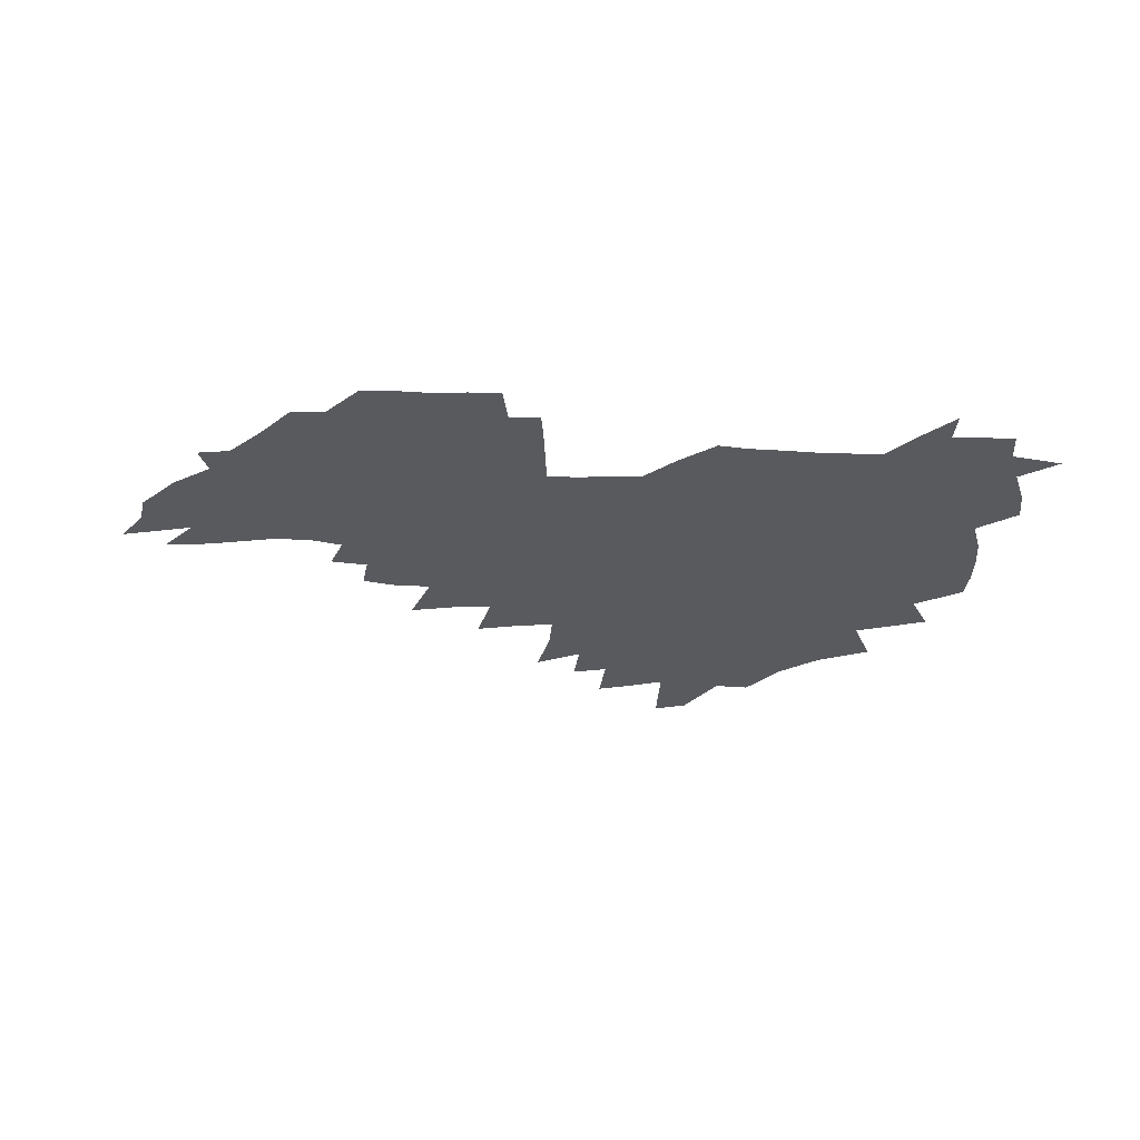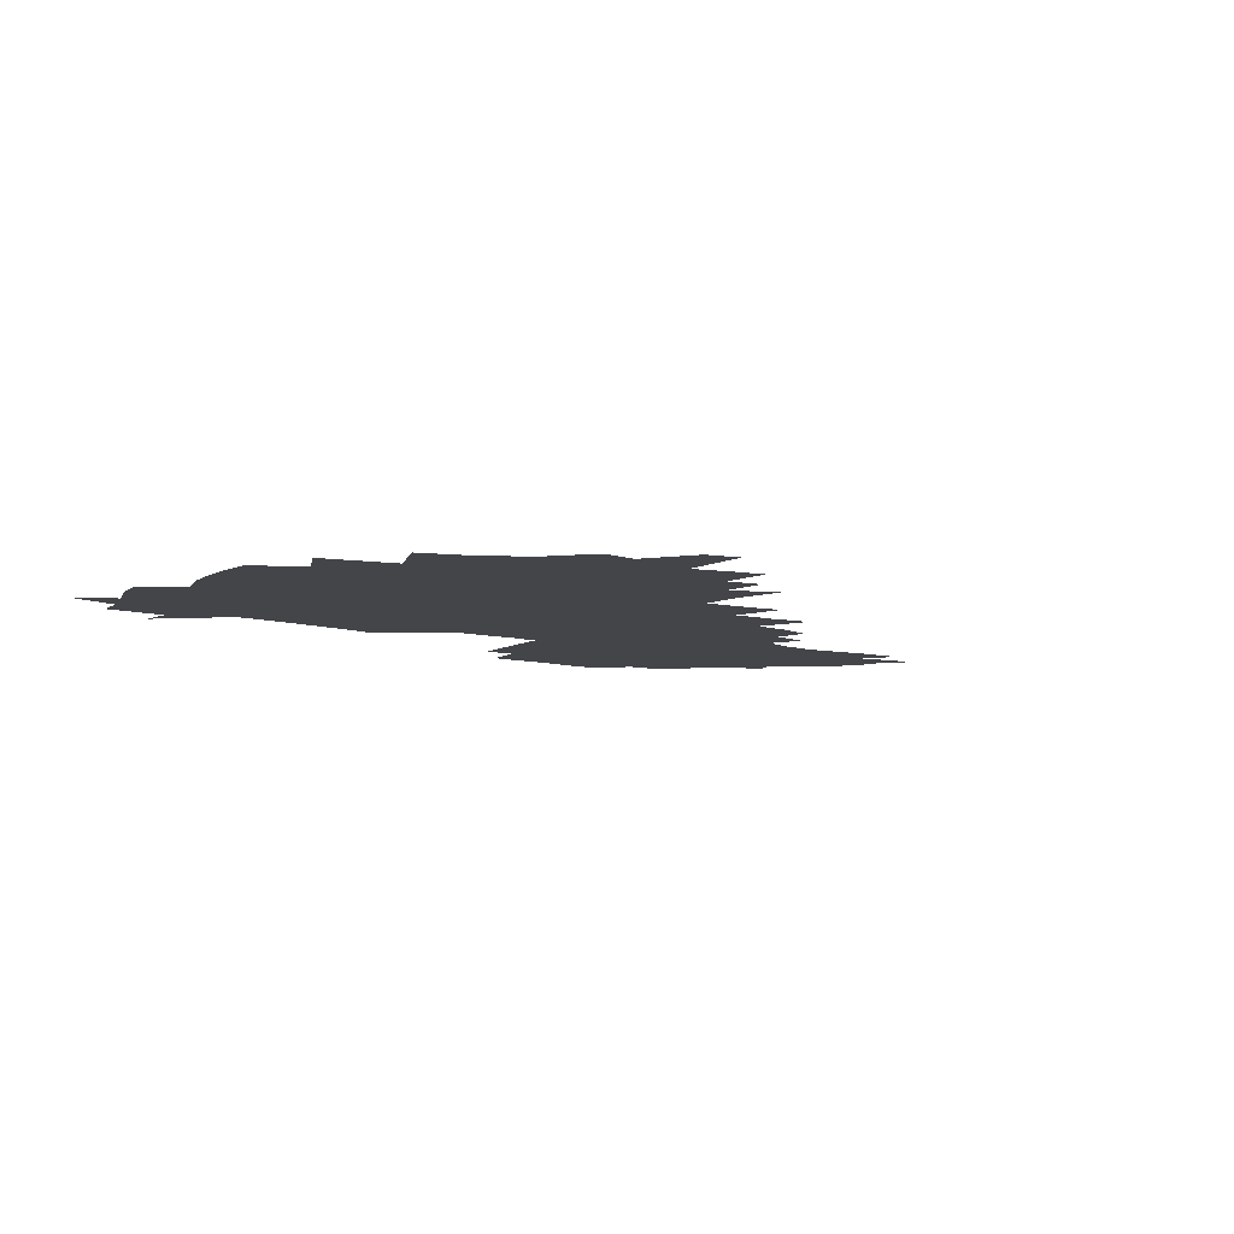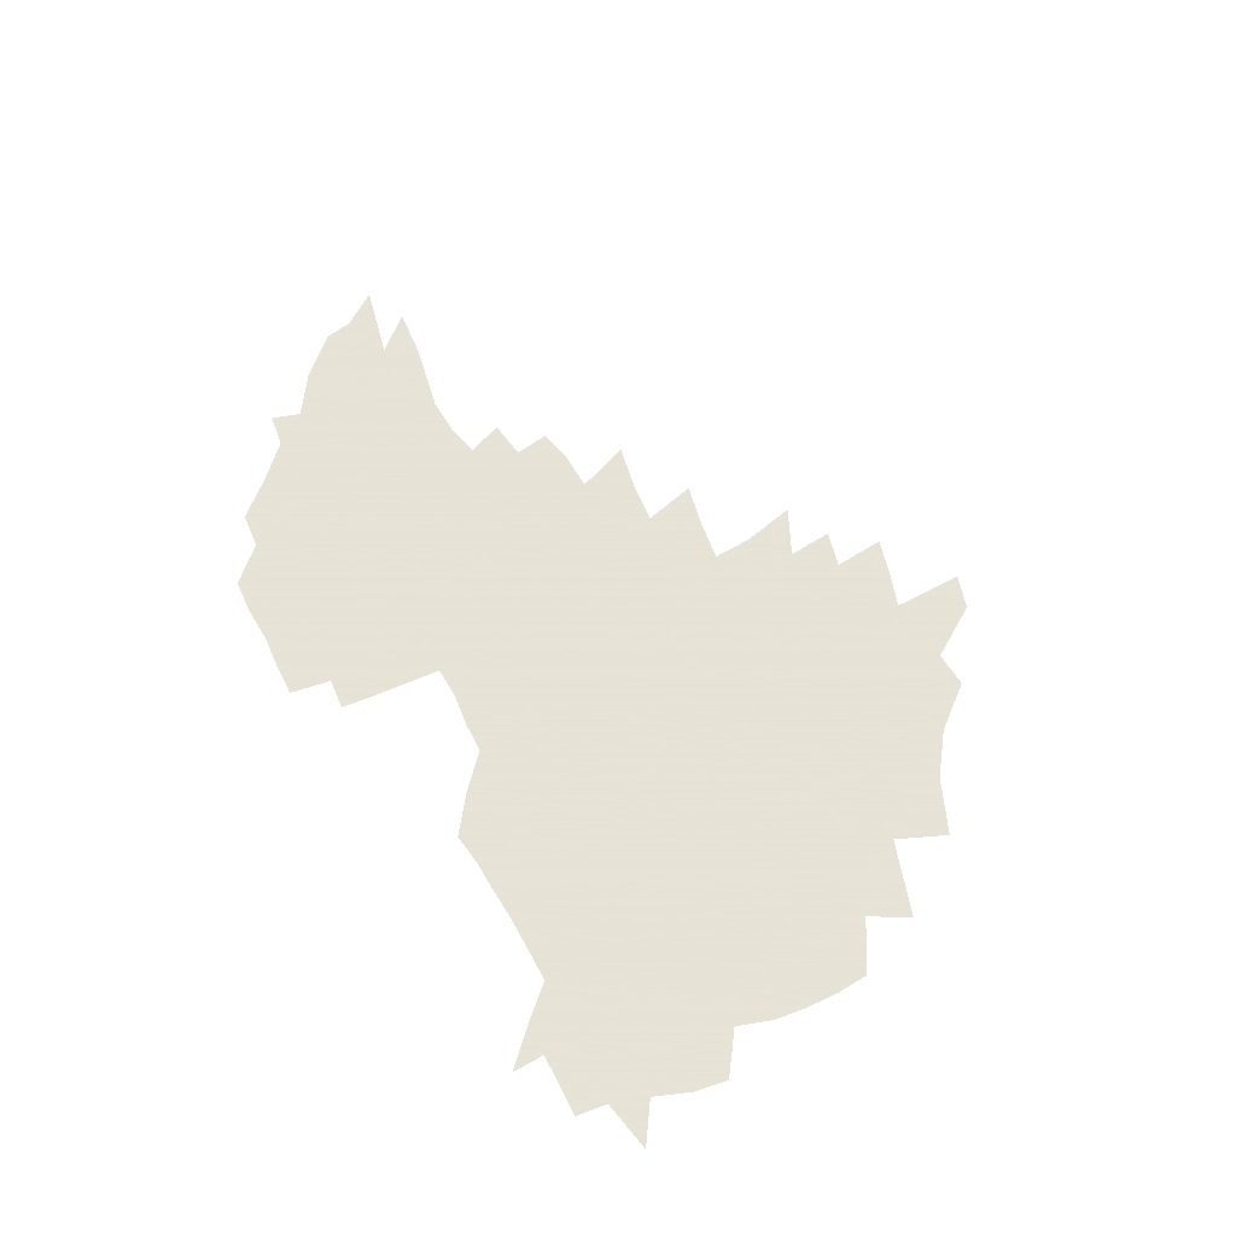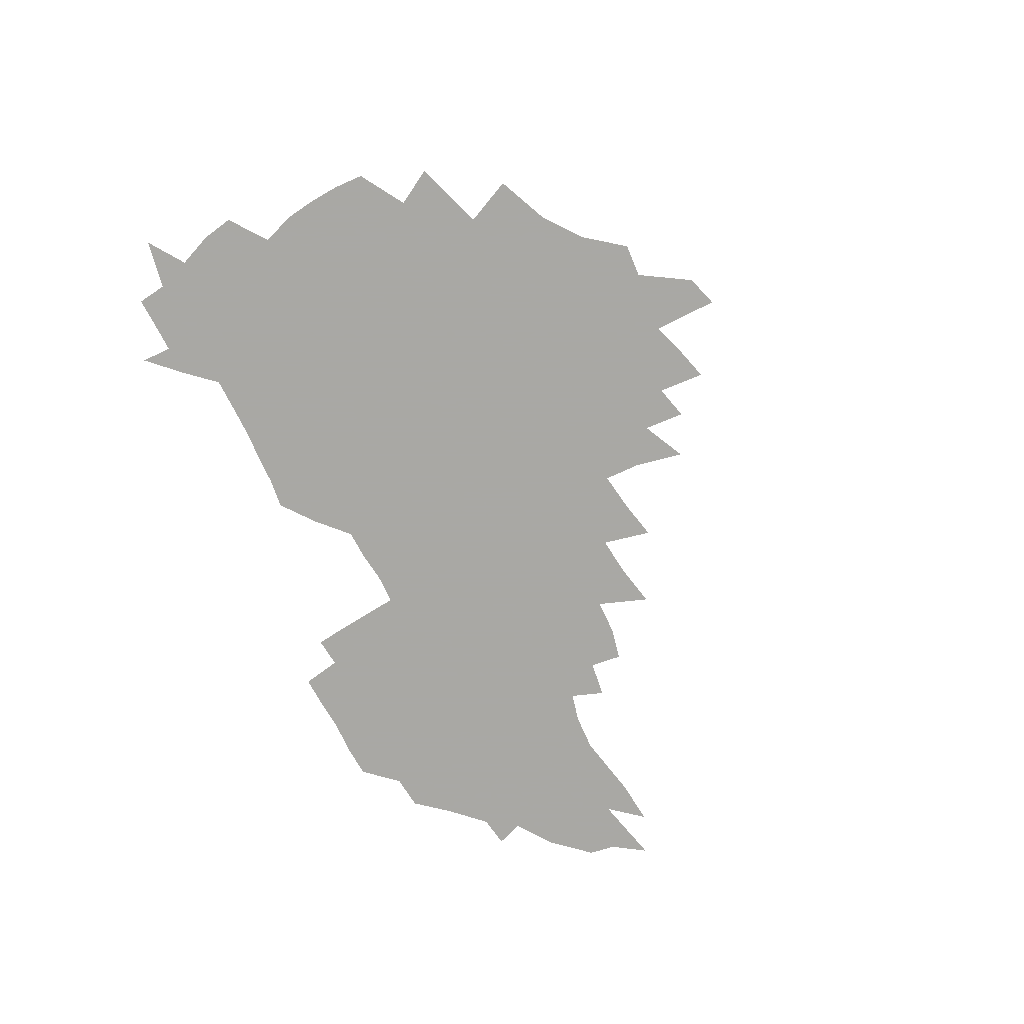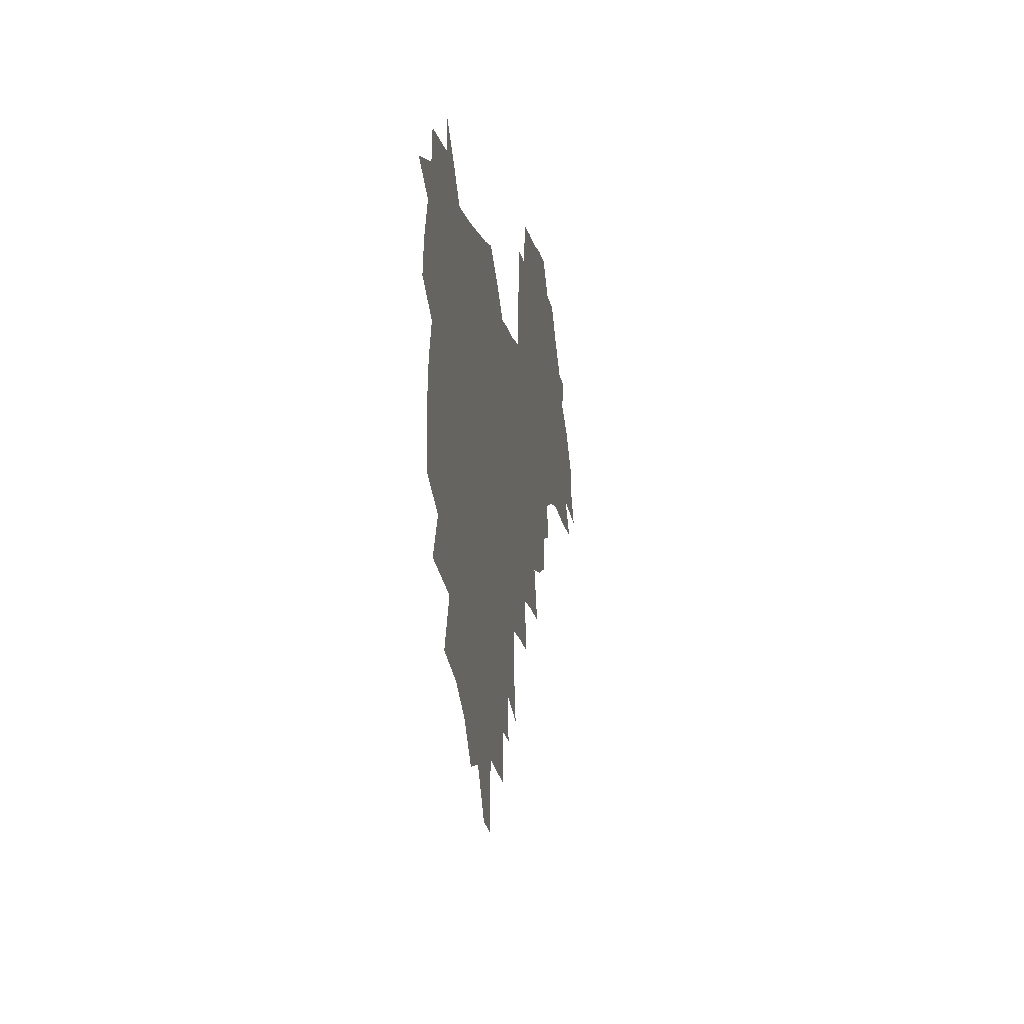
<metadata>
{"format":"obj","ext":"obj","renderer":"f3d","projection":"perspective","resolution":1024,"background":"white","views":[{"elev":-30.9,"azim":175.9,"up":"+Z"},{"elev":-8.9,"azim":-39.8,"up":"+Z"},{"elev":62.8,"azim":-119.6,"up":"+Z"},{"elev":-75.0,"azim":-64.4,"up":"+Z"},{"elev":-6.6,"azim":-80.7,"up":"+Y"}]}
</metadata>
<code>
v 205.6 265.1 0
v 213.3 222.1 0
v 216.2 236.9 0
v 222.9 253 0
v 229 269.2 0
v 231 283.1 0
v 222.8 150.6 0
v 222.3 164.6 0
v 223.4 178.9 0
v 225.6 193.3 0
v 231.2 208.8 0
v 234.4 223.7 0
v 235.8 238.2 0
v 239.1 253.4 0
v 242.8 268.5 0
v 244.7 282.4 0
v 234.6 119.9 0
v 244.4 137 0
v 248.1 151.9 0
v 248.5 165.9 0
v 246.5 179.9 0
v 246.9 194.3 0
v 248 208.8 0
v 252.2 224 0
v 252.3 238.4 0
v 253.7 252.9 0
v 255.8 267.2 0
v 259 281.9 0
v 259.1 296.4 0
v 257.6 86.52 0
v 267.7 108.3 0
v 268.7 123.7 0
v 275.1 140 0
v 278 154 0
v 273.6 167.2 0
v 268.8 180.9 0
v 264.7 194.9 0
v 267 209.4 0
v 268.8 224 0
v 269.1 238.3 0
v 270.4 252.8 0
v 272.1 267.3 0
v 273.4 281.5 0
v 281.8 75.67 0
v 288.2 96.07 0
v 288.9 111.1 0
v 290.3 126.2 0
v 293 141.3 0
v 292.3 154.7 0
v 294 168.2 0
v 289.5 181.7 0
v 285.9 195.6 0
v 285.1 209.7 0
v 283.6 223.9 0
v 284.7 238.1 0
v 285 252.4 0
v 286.4 266.6 0
v 300 61.61 0
v 303.7 82.1 0
v 303.6 96.66 0
v 305.2 112.5 0
v 306.5 127.4 0
v 308.5 142.3 0
v 307.6 155.3 0
v 309.3 169 0
v 308.9 182 0
v 305.1 195.8 0
v 304.3 209.5 0
v 302.8 223.6 0
v 301.3 237.8 0
v 301.6 252 0
v 301.6 266.2 0
v 314.4 42.49 0
v 317.6 66.04 0
v 318.6 82.83 0
v 319.2 98.18 0
v 320 113.2 0
v 321.2 128.1 0
v 323.3 143.5 0
v 324.2 156.9 0
v 323.2 169.5 0
v 322.9 182.7 0
v 322.5 195.9 0
v 320.9 209.5 0
v 321 223.1 0
v 318.8 237.3 0
v 317.6 251.6 0
v 316.9 265.9 0
v 330.5 43.29 0
v 332.8 67.7 0
v 333.5 84.19 0
v 333.8 98.95 0
v 335.4 115.4 0
v 335.6 129.2 0
v 336.1 142.7 0
v 336.4 156.5 0
v 337.5 170.4 0
v 337 183 0
v 336.4 196 0
v 335.1 209.7 0
v 334.6 223.4 0
v 334 237.2 0
v 333.3 251.2 0
v 331.3 266.5 0
v 344.8 19.53 0
v 346.1 47.34 0
v 346.8 66.94 0
v 347.4 84.47 0
v 347.7 98.94 0
v 348.5 115.1 0
v 348.8 128.1 0
v 349.3 142.8 0
v 349.7 157.1 0
v 349.9 170.6 0
v 349.8 183.2 0
v 349.3 196.4 0
v 348.8 209.9 0
v 347.9 223.7 0
v 348.1 237.3 0
v 347.2 251.3 0
v 345.7 266.7 0
v 360 14.68 0
v 360.7 45.81 0
v 361.3 62.8 0
v 361.3 82.49 0
v 361.6 98.64 0
v 361.8 113.8 0
v 362.2 128.2 0
v 362.6 142.2 0
v 362.8 156.1 0
v 362.9 169.7 0
v 362.8 183.2 0
v 362.6 196.6 0
v 362.3 210.2 0
v 362.1 223.8 0
v 361.6 238 0
v 360.7 252.4 0
v 359.9 268.2 0
v 361 286 0
v 376.6 40.11 0
v 376 61.17 0
v 375.2 82.13 0
v 375.6 96.75 0
v 375.8 111.8 0
v 375.8 127 0
v 376.5 140.7 0
v 376.5 155 0
v 376.1 169.9 0
v 376 183.2 0
v 376 196.7 0
v 375.8 210.4 0
v 375.7 224.3 0
v 376.1 240 0
v 375.9 255.6 0
v 392.5 35.53 0
v 391.3 57.85 0
v 390.1 78.24 0
v 390 94.56 0
v 390 110.3 0
v 390.1 125 0
v 391 138.9 0
v 390.9 153.4 0
v 389.4 169.7 0
v 389.3 183.2 0
v 389.5 196.7 0
v 389.5 210.4 0
v 389.7 224.5 0
v 390.7 241.4 0
v 407.5 53.63 0
v 406.3 73.3 0
v 404.8 92.27 0
v 405.8 107.1 0
v 405.7 122.4 0
v 406.2 137.1 0
v 405.5 152.5 0
v 404.7 167.7 0
v 403.8 182.4 0
v 403.2 196.6 0
v 403.2 210.4 0
v 403.4 224.1 0
v 404.8 240.7 0
v 427.2 62.91 0
v 422.5 86.47 0
v 422.2 103.8 0
v 423.6 118.5 0
v 421.3 136.4 0
v 420.7 151.3 0
v 419.1 167.3 0
v 418.1 182 0
v 417.1 196.6 0
v 417 210.3 0
v 417.5 224.2 0
v 418.8 238.7 0
v 440.9 100.7 0
v 438.5 119.7 0
v 437.7 134.9 0
v 435.7 151 0
v 433.5 167.4 0
v 432.8 181.6 0
v 430.8 196.8 0
v 431.7 210.4 0
v 431.5 224 0
v 433.2 238.8 0
v 434.8 253.4 0
v 436.6 270.4 0
v 438.5 284.2 0
v 459.2 96.51 0
v 454.2 119.8 0
v 452.6 135.8 0
v 450.4 152 0
v 448.3 167.5 0
v 447.1 182 0
v 445.5 196.5 0
v 446.1 210.1 0
v 445.3 223.9 0
v 446.9 238 0
v 448.4 252.4 0
v 450.6 268 0
v 452.3 282.6 0
v 455.8 300.8 0
v 472.7 117.6 0
v 468.1 136.8 0
v 465.4 152.7 0
v 462.3 168.8 0
v 461.2 182.8 0
v 461.1 196.7 0
v 459.7 210.6 0
v 458.2 223.7 0
v 462.1 238.7 0
v 464 253.2 0
v 464.6 267.1 0
v 466.7 282 0
v 470.6 300 0
v 493 113.1 0
v 484.4 137.1 0
v 480.9 153.6 0
v 479.1 168.4 0
v 476.5 183.1 0
v 476.2 197 0
v 475.9 210.8 0
v 475.8 224.7 0
v 477.8 239 0
v 478.2 252.9 0
v 480.3 267.5 0
v 482.4 282.6 0
v 485.2 298.6 0
v 501.7 137.2 0
v 497 154.5 0
v 493.6 169.7 0
v 491.7 183.8 0
v 491 197.4 0
v 491.4 211.1 0
v 491.4 224.8 0
v 492.5 238.8 0
v 493.8 252.9 0
v 497 268.1 0
v 497.7 282.2 0
v 501.5 298.9 0
v 516.6 140.3 0
v 514.8 155.5 0
v 509.8 170.9 0
v 507.8 184.5 0
v 504.3 198.4 0
v 504.7 211.2 0
v 507.3 225.1 0
v 507.2 238.6 0
v 508.7 252.5 0
v 512.5 267.7 0
v 511.9 281.3 0
v 516.6 297.6 0
v 531.9 157.4 0
v 526.3 172.9 0
v 523.6 185.8 0
v 522.9 198.7 0
v 520.7 211.8 0
v 521.8 224.9 0
v 521 238.3 0
v 523 251.8 0
v 526.1 266.6 0
v 530.4 281.9 0
v 539.6 176 0
v 538 187.3 0
v 537 199.4 0
v 535.7 212.1 0
v 535.4 224.8 0
v 539.7 238.2 0
v 539.3 251.5 0
v 542.2 265.4 0
v 546.2 280.1 0
v 557.1 176.6 0
v 553.9 188.2 0
v 551.8 199.9 0
v 551.1 212 0
v 552.5 224.4 0
v 555.4 237.2 0
v 556.4 250.5 0
v 559.3 264 0
v 588.2 169.7 0
v 570.8 188 0
v 568.4 199.7 0
v 567.7 211.4 0
v 569.3 223.3 0
v 569.1 236 0
v 573.7 248.7 0
v 609.4 167.4 0
v 596.2 183.6 0
v 588.6 197.7 0
v 584.5 210.3 0
v 583.9 222.1 0
v 583.6 233.9 0
v 588.2 246.4 0
v 628.4 175.3 0
v 618.2 191.1 0
v 616.4 203.4 0
v 600.7 221.4 0
f 4 5 1
f 11 12 2
f 2 12 3
f 12 13 3
f 3 13 4
f 13 14 4
f 4 14 5
f 14 15 5
f 5 15 6
f 15 16 6
f 18 19 7
f 7 19 8
f 19 20 8
f 8 20 9
f 20 21 9
f 9 21 10
f 21 22 10
f 10 22 11
f 22 23 11
f 11 23 12
f 23 24 12
f 12 24 13
f 24 25 13
f 13 25 14
f 25 26 14
f 14 26 15
f 26 27 15
f 15 27 16
f 27 28 16
f 31 32 17
f 17 32 18
f 32 33 18
f 18 33 19
f 33 34 19
f 19 34 20
f 34 35 20
f 20 35 21
f 35 36 21
f 21 36 22
f 36 37 22
f 22 37 23
f 37 38 23
f 23 38 24
f 38 39 24
f 24 39 25
f 39 40 25
f 25 40 26
f 40 41 26
f 26 41 27
f 41 42 27
f 27 42 28
f 42 43 28
f 28 43 29
f 44 45 30
f 30 45 31
f 45 46 31
f 31 46 32
f 46 47 32
f 32 47 33
f 47 48 33
f 33 48 34
f 48 49 34
f 34 49 35
f 49 50 35
f 35 50 36
f 50 51 36
f 36 51 37
f 51 52 37
f 37 52 38
f 52 53 38
f 38 53 39
f 53 54 39
f 39 54 40
f 54 55 40
f 40 55 41
f 55 56 41
f 41 56 42
f 56 57 42
f 42 57 43
f 58 59 44
f 44 59 45
f 59 60 45
f 45 60 46
f 60 61 46
f 46 61 47
f 61 62 47
f 47 62 48
f 62 63 48
f 48 63 49
f 63 64 49
f 49 64 50
f 64 65 50
f 50 65 51
f 65 66 51
f 51 66 52
f 66 67 52
f 52 67 53
f 67 68 53
f 53 68 54
f 68 69 54
f 54 69 55
f 69 70 55
f 55 70 56
f 70 71 56
f 56 71 57
f 71 72 57
f 73 74 58
f 58 74 59
f 74 75 59
f 59 75 60
f 75 76 60
f 60 76 61
f 76 77 61
f 61 77 62
f 77 78 62
f 62 78 63
f 78 79 63
f 63 79 64
f 79 80 64
f 64 80 65
f 80 81 65
f 65 81 66
f 81 82 66
f 66 82 67
f 82 83 67
f 67 83 68
f 83 84 68
f 68 84 69
f 84 85 69
f 69 85 70
f 85 86 70
f 70 86 71
f 86 87 71
f 71 87 72
f 87 88 72
f 73 89 74
f 89 90 74
f 74 90 75
f 90 91 75
f 75 91 76
f 91 92 76
f 76 92 77
f 92 93 77
f 77 93 78
f 93 94 78
f 78 94 79
f 94 95 79
f 79 95 80
f 95 96 80
f 80 96 81
f 96 97 81
f 81 97 82
f 97 98 82
f 82 98 83
f 98 99 83
f 83 99 84
f 99 100 84
f 84 100 85
f 100 101 85
f 85 101 86
f 101 102 86
f 86 102 87
f 102 103 87
f 87 103 88
f 103 104 88
f 105 106 89
f 89 106 90
f 106 107 90
f 90 107 91
f 107 108 91
f 91 108 92
f 108 109 92
f 92 109 93
f 109 110 93
f 93 110 94
f 110 111 94
f 94 111 95
f 111 112 95
f 95 112 96
f 112 113 96
f 96 113 97
f 113 114 97
f 97 114 98
f 114 115 98
f 98 115 99
f 115 116 99
f 99 116 100
f 116 117 100
f 100 117 101
f 117 118 101
f 101 118 102
f 118 119 102
f 102 119 103
f 119 120 103
f 103 120 104
f 120 121 104
f 105 122 106
f 122 123 106
f 106 123 107
f 123 124 107
f 107 124 108
f 124 125 108
f 108 125 109
f 125 126 109
f 109 126 110
f 126 127 110
f 110 127 111
f 127 128 111
f 111 128 112
f 128 129 112
f 112 129 113
f 129 130 113
f 113 130 114
f 130 131 114
f 114 131 115
f 131 132 115
f 115 132 116
f 132 133 116
f 116 133 117
f 133 134 117
f 117 134 118
f 134 135 118
f 118 135 119
f 135 136 119
f 119 136 120
f 136 137 120
f 120 137 121
f 137 138 121
f 123 140 124
f 140 141 124
f 124 141 125
f 141 142 125
f 125 142 126
f 142 143 126
f 126 143 127
f 143 144 127
f 127 144 128
f 144 145 128
f 128 145 129
f 145 146 129
f 129 146 130
f 146 147 130
f 130 147 131
f 147 148 131
f 131 148 132
f 148 149 132
f 132 149 133
f 149 150 133
f 133 150 134
f 150 151 134
f 134 151 135
f 151 152 135
f 135 152 136
f 152 153 136
f 136 153 137
f 153 154 137
f 137 154 138
f 140 155 141
f 155 156 141
f 141 156 142
f 156 157 142
f 142 157 143
f 157 158 143
f 143 158 144
f 158 159 144
f 144 159 145
f 159 160 145
f 145 160 146
f 160 161 146
f 146 161 147
f 161 162 147
f 147 162 148
f 162 163 148
f 148 163 149
f 163 164 149
f 149 164 150
f 164 165 150
f 150 165 151
f 165 166 151
f 151 166 152
f 166 167 152
f 152 167 153
f 167 168 153
f 153 168 154
f 156 169 157
f 169 170 157
f 157 170 158
f 170 171 158
f 158 171 159
f 171 172 159
f 159 172 160
f 172 173 160
f 160 173 161
f 173 174 161
f 161 174 162
f 174 175 162
f 162 175 163
f 175 176 163
f 163 176 164
f 176 177 164
f 164 177 165
f 177 178 165
f 165 178 166
f 178 179 166
f 166 179 167
f 179 180 167
f 167 180 168
f 180 181 168
f 170 182 171
f 182 183 171
f 171 183 172
f 183 184 172
f 172 184 173
f 184 185 173
f 173 185 174
f 185 186 174
f 174 186 175
f 186 187 175
f 175 187 176
f 187 188 176
f 176 188 177
f 188 189 177
f 177 189 178
f 189 190 178
f 178 190 179
f 190 191 179
f 179 191 180
f 191 192 180
f 180 192 181
f 192 193 181
f 184 194 185
f 194 195 185
f 185 195 186
f 195 196 186
f 186 196 187
f 196 197 187
f 187 197 188
f 197 198 188
f 188 198 189
f 198 199 189
f 189 199 190
f 199 200 190
f 190 200 191
f 200 201 191
f 191 201 192
f 201 202 192
f 192 202 193
f 202 203 193
f 194 207 195
f 207 208 195
f 195 208 196
f 208 209 196
f 196 209 197
f 209 210 197
f 197 210 198
f 210 211 198
f 198 211 199
f 211 212 199
f 199 212 200
f 212 213 200
f 200 213 201
f 213 214 201
f 201 214 202
f 214 215 202
f 202 215 203
f 215 216 203
f 203 216 204
f 216 217 204
f 204 217 205
f 217 218 205
f 205 218 206
f 218 219 206
f 208 221 209
f 221 222 209
f 209 222 210
f 222 223 210
f 210 223 211
f 223 224 211
f 211 224 212
f 224 225 212
f 212 225 213
f 225 226 213
f 213 226 214
f 226 227 214
f 214 227 215
f 227 228 215
f 215 228 216
f 228 229 216
f 216 229 217
f 229 230 217
f 217 230 218
f 230 231 218
f 218 231 219
f 231 232 219
f 219 232 220
f 232 233 220
f 221 234 222
f 234 235 222
f 222 235 223
f 235 236 223
f 223 236 224
f 236 237 224
f 224 237 225
f 237 238 225
f 225 238 226
f 238 239 226
f 226 239 227
f 239 240 227
f 227 240 228
f 240 241 228
f 228 241 229
f 241 242 229
f 229 242 230
f 242 243 230
f 230 243 231
f 243 244 231
f 231 244 232
f 244 245 232
f 232 245 233
f 245 246 233
f 235 247 236
f 247 248 236
f 236 248 237
f 248 249 237
f 237 249 238
f 249 250 238
f 238 250 239
f 250 251 239
f 239 251 240
f 251 252 240
f 240 252 241
f 252 253 241
f 241 253 242
f 253 254 242
f 242 254 243
f 254 255 243
f 243 255 244
f 255 256 244
f 244 256 245
f 256 257 245
f 245 257 246
f 257 258 246
f 247 259 248
f 259 260 248
f 248 260 249
f 260 261 249
f 249 261 250
f 261 262 250
f 250 262 251
f 262 263 251
f 251 263 252
f 263 264 252
f 252 264 253
f 264 265 253
f 253 265 254
f 265 266 254
f 254 266 255
f 266 267 255
f 255 267 256
f 267 268 256
f 256 268 257
f 268 269 257
f 257 269 258
f 269 270 258
f 260 271 261
f 271 272 261
f 261 272 262
f 272 273 262
f 262 273 263
f 273 274 263
f 263 274 264
f 274 275 264
f 264 275 265
f 275 276 265
f 265 276 266
f 276 277 266
f 266 277 267
f 277 278 267
f 267 278 268
f 278 279 268
f 268 279 269
f 279 280 269
f 269 280 270
f 272 281 273
f 281 282 273
f 273 282 274
f 282 283 274
f 274 283 275
f 283 284 275
f 275 284 276
f 284 285 276
f 276 285 277
f 285 286 277
f 277 286 278
f 286 287 278
f 278 287 279
f 287 288 279
f 279 288 280
f 288 289 280
f 281 290 282
f 290 291 282
f 282 291 283
f 291 292 283
f 283 292 284
f 292 293 284
f 284 293 285
f 293 294 285
f 285 294 286
f 294 295 286
f 286 295 287
f 295 296 287
f 287 296 288
f 296 297 288
f 288 297 289
f 290 298 291
f 298 299 291
f 291 299 292
f 299 300 292
f 292 300 293
f 300 301 293
f 293 301 294
f 301 302 294
f 294 302 295
f 302 303 295
f 295 303 296
f 303 304 296
f 296 304 297
f 298 305 299
f 305 306 299
f 299 306 300
f 306 307 300
f 300 307 301
f 307 308 301
f 301 308 302
f 308 309 302
f 302 309 303
f 309 310 303
f 303 310 304
f 310 311 304
f 306 312 307
f 312 313 307
f 307 313 308
f 313 314 308
f 308 314 309
f 314 315 309
f 309 315 310

</code>
